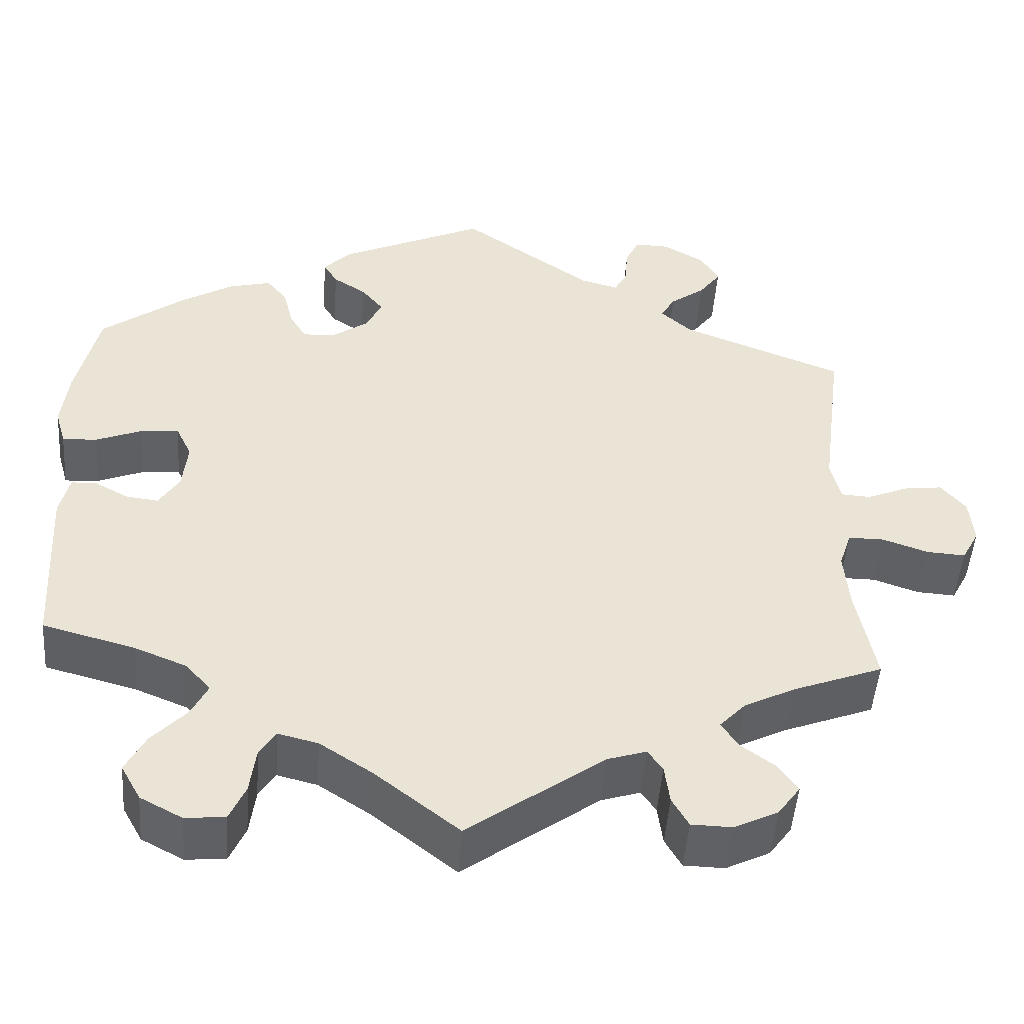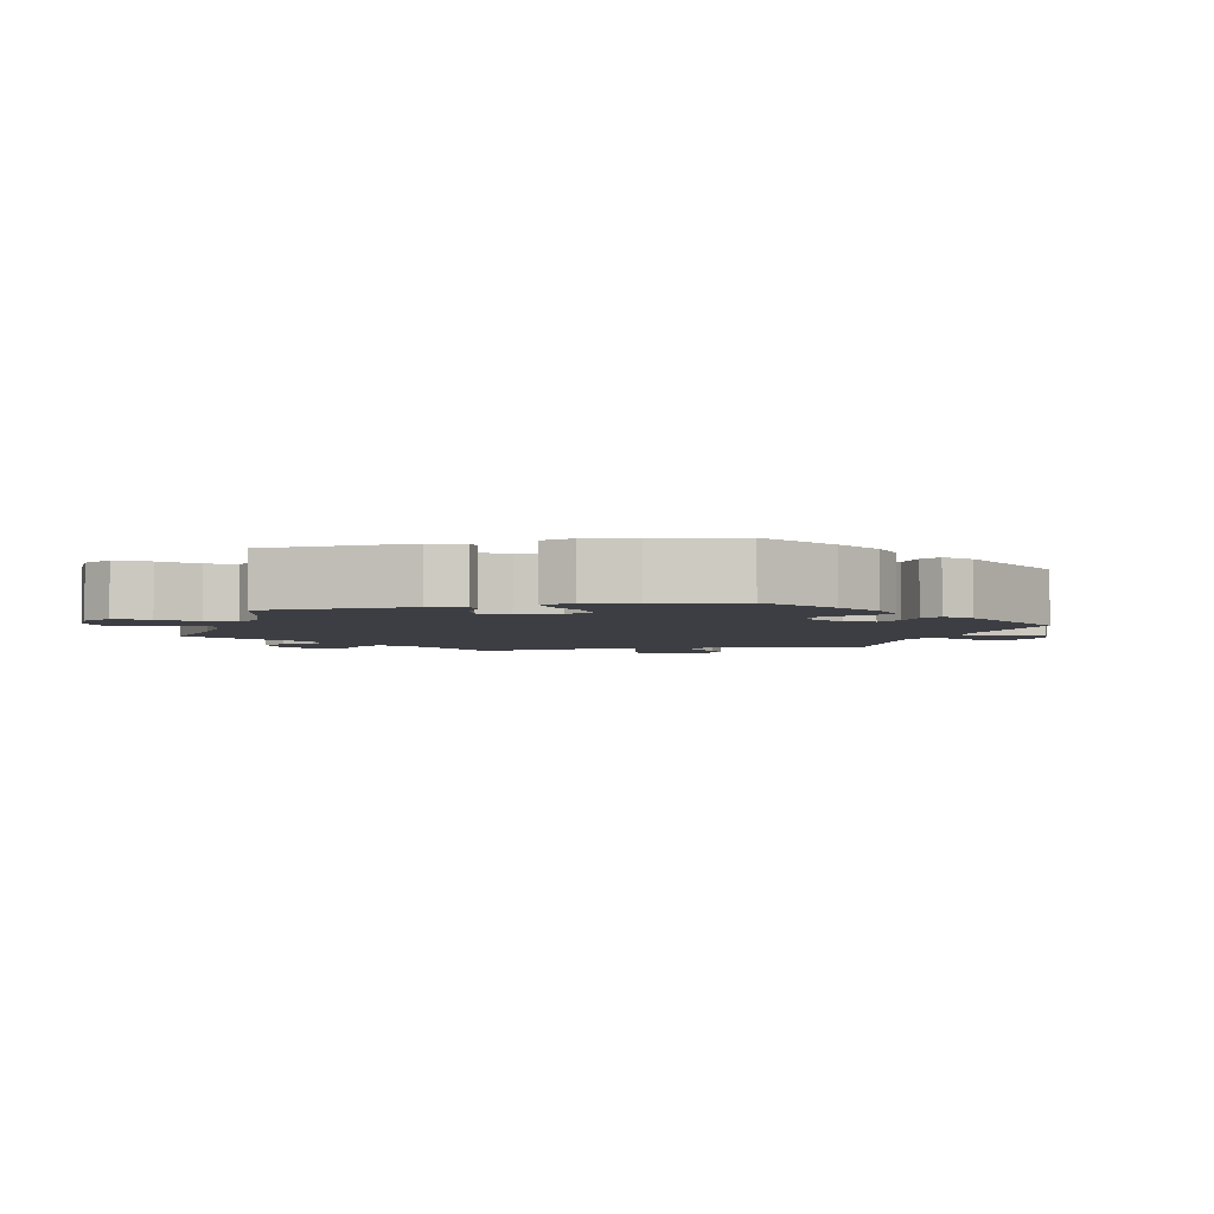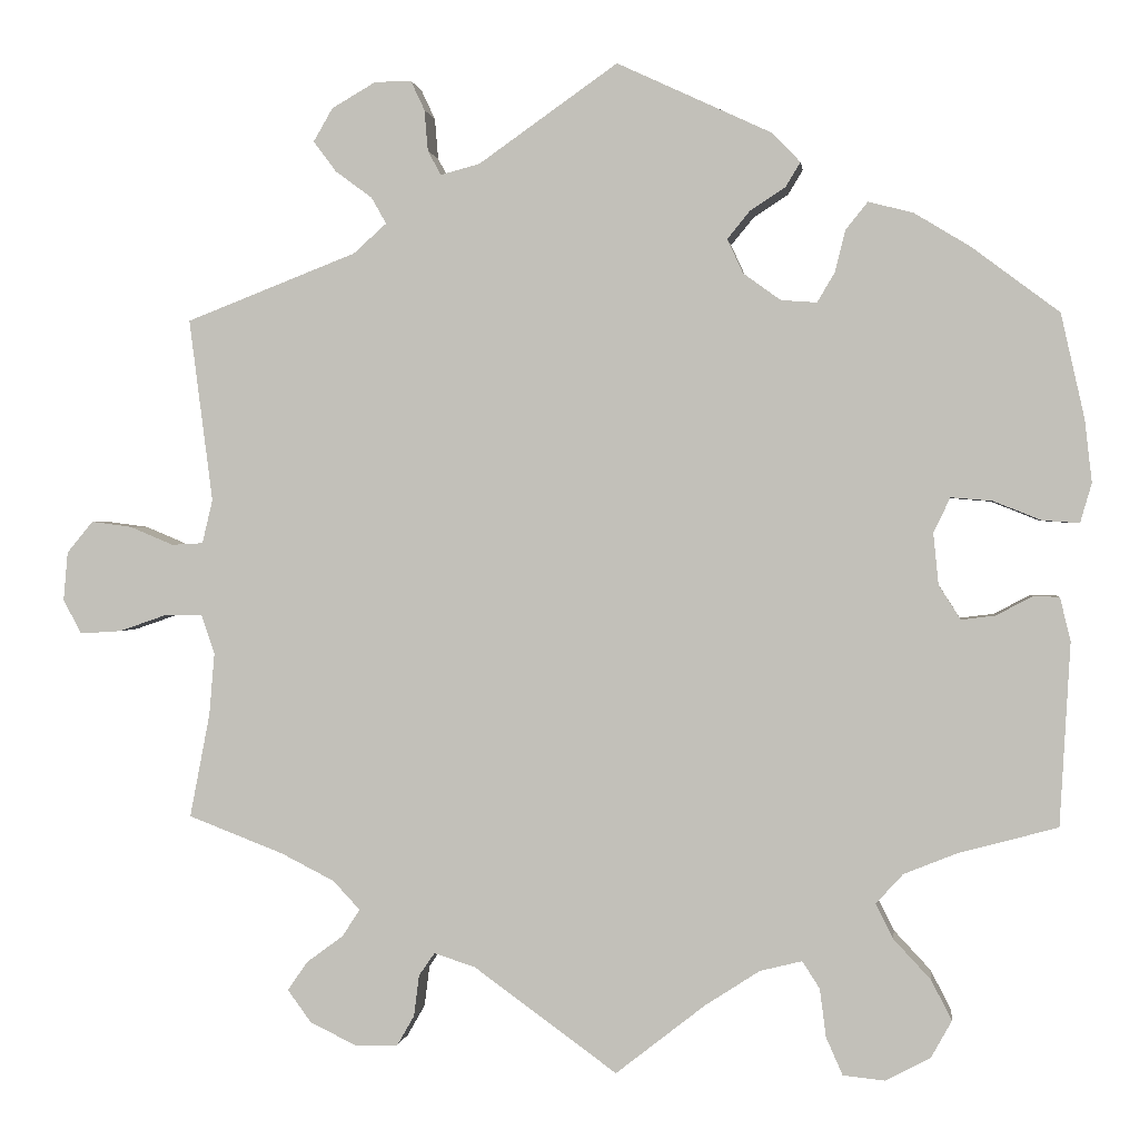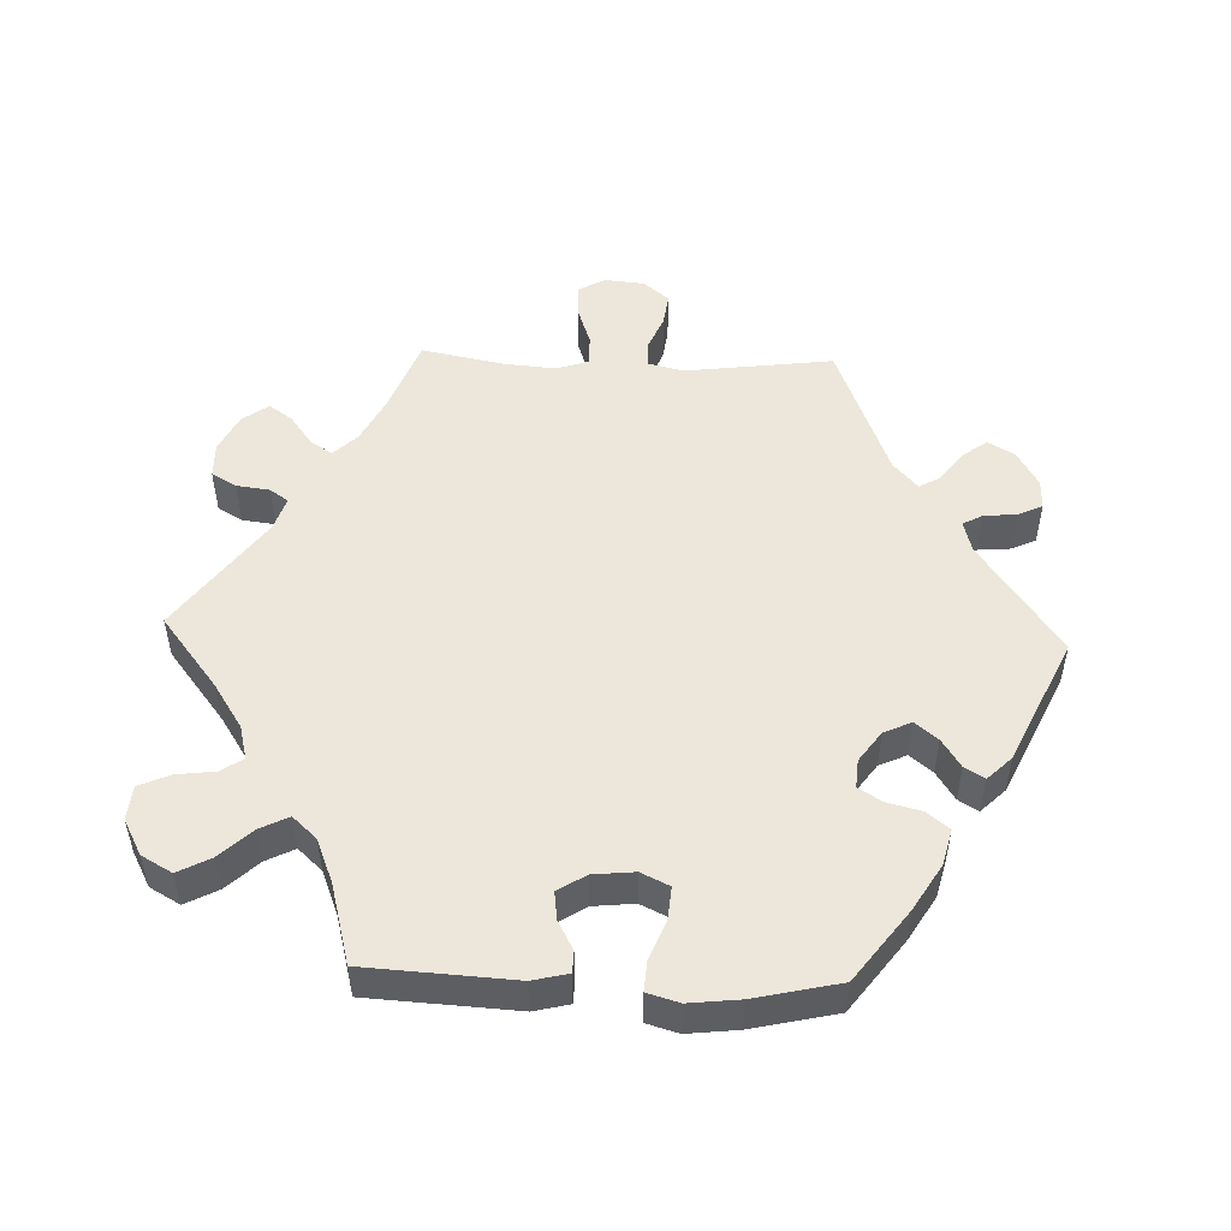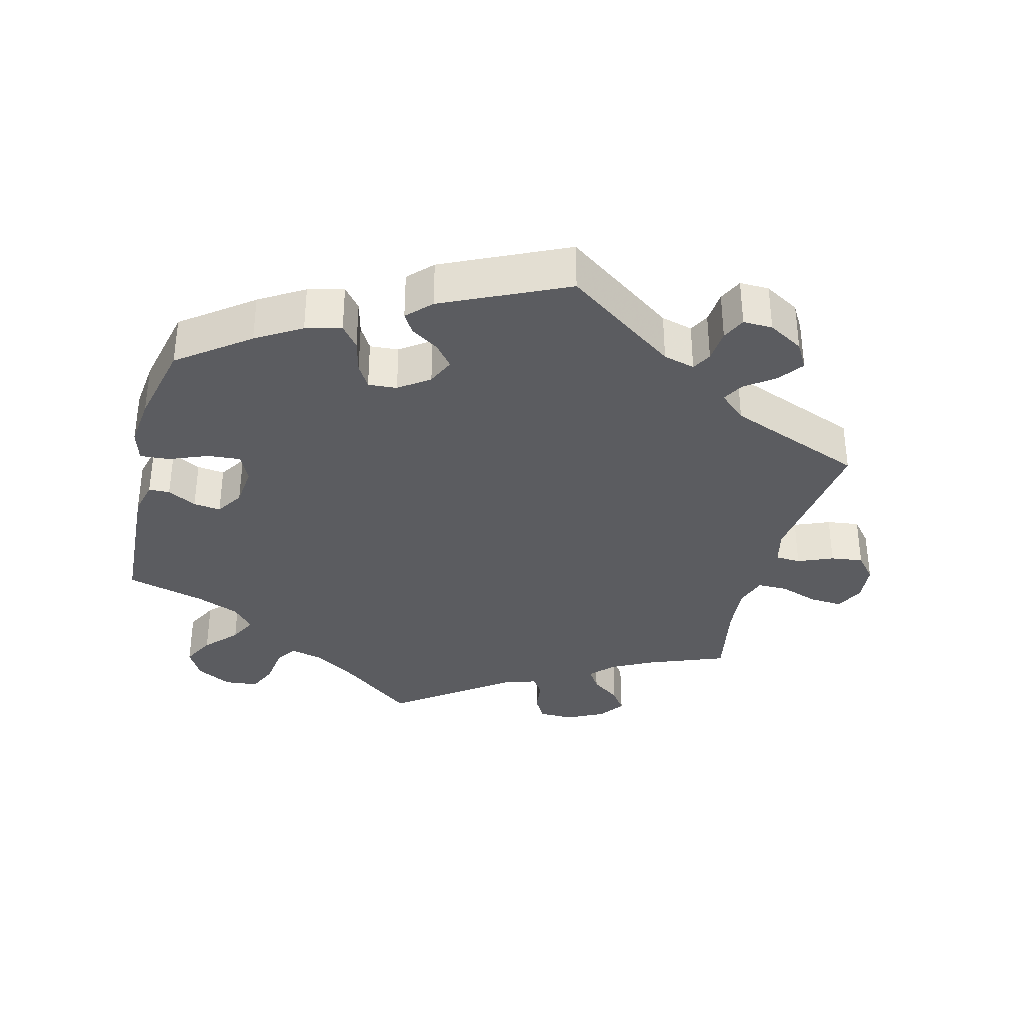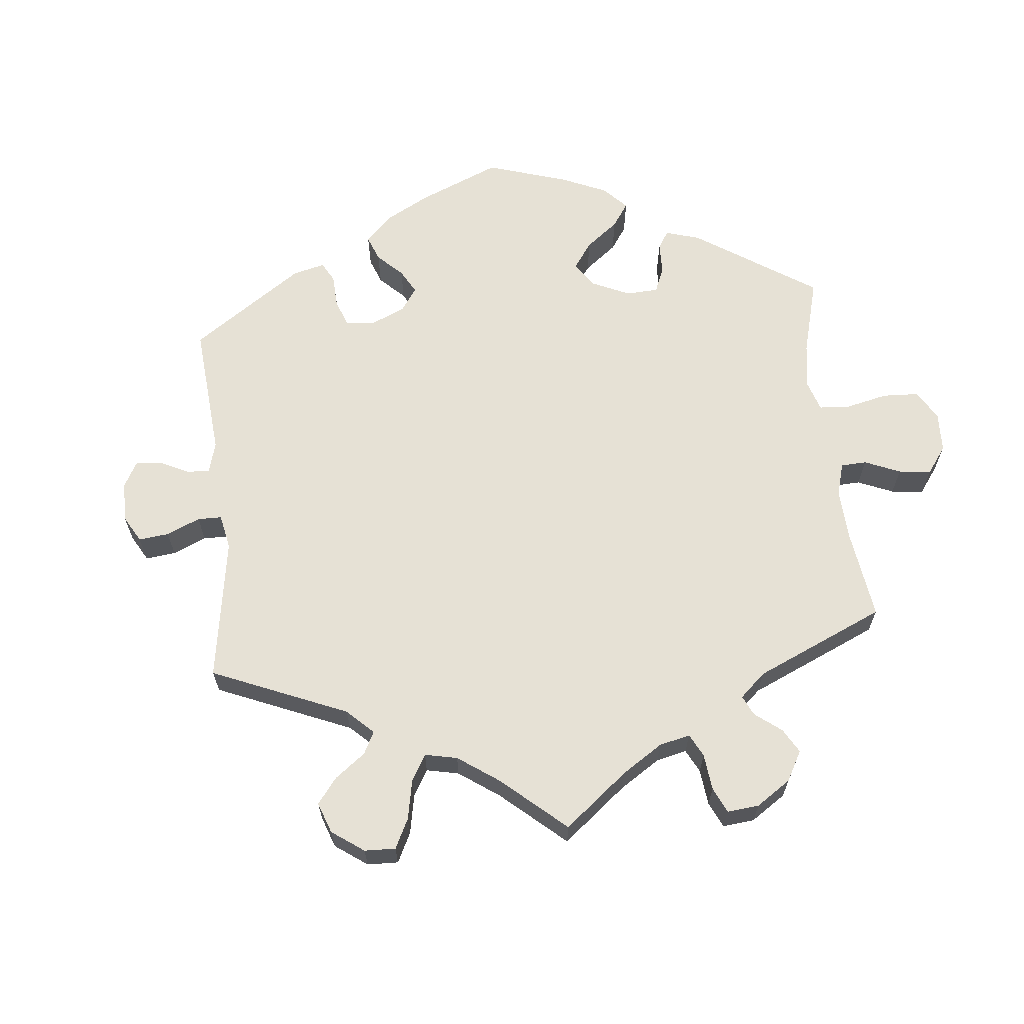
<metadata>
{"format":"obj","ext":"obj","renderer":"f3d","projection":"perspective","resolution":1024,"background":"white","views":[{"elev":-48.6,"azim":-4.2,"up":"+Z"},{"elev":-3.7,"azim":-77.4,"up":"+Y"},{"elev":0.8,"azim":-172.9,"up":"+Z"},{"elev":51.0,"azim":-87.9,"up":"+Y"},{"elev":-34.8,"azim":-14.3,"up":"+Y"},{"elev":64.1,"azim":114.3,"up":"+Y"}]}
</metadata>
<code>
v 0.391 0.07 -0.331
v 0.33 0.07 -0.362
v 0.299 0.07 -0.395
v 0.319 0.07 -0.426
v 0.361 0.07 -0.457
v 0.384 0.07 -0.49
v 0.357 0.07 -0.527
v 0.304 0.07 -0.553
v 0.255 0.07 -0.552
v 0.235 0.07 -0.517
v 0.229 0.07 -0.47
v 0.211 0.07 -0.444
v 0.164 0.07 -0.459
v 0 0.07 -0.578
v -0.102 0.07 -0.498
v -0.165 0.07 -0.457
v -0.213 0.07 -0.445
v -0.233 0.07 -0.476
v -0.24 0.07 -0.531
v -0.259 0.07 -0.574
v -0.307 0.07 -0.579
v -0.358 0.07 -0.552
v -0.382 0.07 -0.509
v -0.358 0.07 -0.463
v -0.316 0.07 -0.418
v -0.296 0.07 -0.378
v -0.327 0.07 -0.344
v -0.389 0.07 -0.319
v -0.501 0.07 -0.289
v -0.513 0.07 -0.08
v -0.501 0.07 -0.03
v -0.471 0.07 -0.029
v -0.43 0.07 -0.051
v -0.391 0.07 -0.056
v -0.366 0.07 -0.017
v -0.36 0.07 0.042
v -0.379 0.07 0.082
v -0.426 0.07 0.078
v -0.481 0.07 0.056
v -0.523 0.07 0.053
v -0.536 0.07 0.098
v -0.528 0.07 0.169
v -0.501 0.07 0.289
v -0.401 0.07 0.364
v -0.337 0.07 0.403
v -0.286 0.07 0.416
v -0.261 0.07 0.385
v -0.249 0.07 0.337
v -0.229 0.07 0.303
v -0.188 0.07 0.306
v -0.145 0.07 0.337
v -0.127 0.07 0.376
v -0.153 0.07 0.408
v -0.193 0.07 0.434
v -0.21 0.07 0.462
v -0.177 0.07 0.496
v -0.001 0.07 0.578
v 0.158 0.07 0.466
v 0.203 0.07 0.454
v 0.218 0.07 0.482
v 0.222 0.07 0.529
v 0.238 0.07 0.563
v 0.28 0.07 0.562
v 0.33 0.07 0.533
v 0.352 0.07 0.495
v 0.326 0.07 0.46
v 0.284 0.07 0.429
v 0.267 0.07 0.399
v 0.305 0.07 0.365
v 0.5 0.07 0.289
v 0.473 0.07 0.08
v 0.485 0.07 0.03
v 0.521 0.07 0.028
v 0.571 0.07 0.049
v 0.617 0.07 0.055
v 0.647 0.07 0.019
v 0.652 0.07 -0.037
v 0.631 0.07 -0.076
v 0.584 0.07 -0.073
v 0.529 0.07 -0.054
v 0.486 0.07 -0.054
v 0.471 0.07 -0.099
v 0.477 0.07 -0.17
v 0.5 0.07 -0.289
v 0.391 0 -0.331
v 0.33 0 -0.362
v 0.299 0 -0.395
v 0.319 0 -0.426
v 0.361 0 -0.457
v 0.384 0 -0.49
v 0.357 0 -0.527
v 0.304 0 -0.553
v 0.255 0 -0.552
v 0.235 0 -0.517
v 0.229 0 -0.47
v 0.211 0 -0.444
v 0.164 0 -0.459
v 0 0 -0.578
v -0.102 0 -0.498
v -0.165 0 -0.457
v -0.213 0 -0.445
v -0.233 0 -0.476
v -0.24 0 -0.531
v -0.259 0 -0.574
v -0.307 0 -0.579
v -0.358 0 -0.552
v -0.382 0 -0.509
v -0.358 0 -0.463
v -0.316 0 -0.418
v -0.296 0 -0.378
v -0.327 0 -0.344
v -0.389 0 -0.319
v -0.501 0 -0.289
v -0.513 0 -0.08
v -0.501 0 -0.03
v -0.471 0 -0.029
v -0.43 0 -0.051
v -0.391 0 -0.056
v -0.366 0 -0.017
v -0.36 0 0.042
v -0.379 0 0.082
v -0.426 0 0.078
v -0.481 0 0.056
v -0.523 0 0.053
v -0.536 0 0.098
v -0.528 0 0.169
v -0.501 0 0.289
v -0.401 0 0.364
v -0.337 0 0.403
v -0.286 0 0.416
v -0.261 0 0.385
v -0.249 0 0.337
v -0.229 0 0.303
v -0.188 0 0.306
v -0.145 0 0.337
v -0.127 0 0.376
v -0.153 0 0.408
v -0.193 0 0.434
v -0.21 0 0.462
v -0.177 0 0.496
v -0.001 0 0.578
v 0.158 0 0.466
v 0.203 0 0.454
v 0.218 0 0.482
v 0.222 0 0.529
v 0.238 0 0.563
v 0.28 0 0.562
v 0.33 0 0.533
v 0.352 0 0.495
v 0.326 0 0.46
v 0.284 0 0.429
v 0.267 0 0.399
v 0.305 0 0.365
v 0.5 0 0.289
v 0.473 0 0.08
v 0.485 0 0.03
v 0.521 0 0.028
v 0.571 0 0.049
v 0.617 0 0.055
v 0.647 0 0.019
v 0.652 0 -0.037
v 0.631 0 -0.076
v 0.584 0 -0.073
v 0.529 0 -0.054
v 0.486 0 -0.054
v 0.471 0 -0.099
v 0.477 0 -0.17
v 0.5 0 -0.289
f 83 84 1
f 82 83 1 2
f 81 82 2 3
f 77 78 79 80
f 77 80 81
f 76 77 81
f 73 74 75 76
f 72 73 76 81
f 71 72 81 3
f 69 70 71 3
f 64 65 66 67
f 64 67 68
f 63 64 68
f 60 61 62 63
f 59 60 63 68
f 58 59 68 69
f 56 57 58
f 53 54 55 56
f 52 53 56 58
f 51 52 58 69
f 45 46 47 48
f 45 48 49
f 44 45 49
f 43 44 49
f 42 43 49
f 41 42 49 50
f 38 39 40 41
f 37 38 41 50
f 30 31 32 33
f 28 29 30 33
f 27 28 33 34
f 26 27 34 35
f 22 23 24 25
f 22 25 26
f 21 22 26
f 18 19 20 21
f 17 18 21 26
f 16 17 26 35
f 13 14 15
f 12 13 15 16
f 8 9 10 11
f 8 11 12
f 7 8 12
f 4 5 6 7
f 3 4 7 12
f 36 37 50 51
f 35 36 51 69
f 16 35 69
f 3 12 16 69
f 85 168 167
f 86 85 167 166
f 87 86 166 165
f 164 163 162 161
f 165 164 161
f 165 161 160
f 160 159 158 157
f 165 160 157 156
f 87 165 156 155
f 87 155 154 153
f 151 150 149 148
f 152 151 148
f 152 148 147
f 147 146 145 144
f 152 147 144 143
f 153 152 143 142
f 142 141 140
f 140 139 138 137
f 142 140 137 136
f 153 142 136 135
f 132 131 130 129
f 133 132 129
f 133 129 128
f 133 128 127
f 133 127 126
f 134 133 126 125
f 125 124 123 122
f 134 125 122 121
f 117 116 115 114
f 117 114 113 112
f 118 117 112 111
f 119 118 111 110
f 109 108 107 106
f 110 109 106
f 110 106 105
f 105 104 103 102
f 110 105 102 101
f 119 110 101 100
f 99 98 97
f 100 99 97 96
f 95 94 93 92
f 96 95 92
f 96 92 91
f 91 90 89 88
f 96 91 88 87
f 135 134 121 120
f 153 135 120 119
f 153 119 100
f 153 100 96 87
f 1 85 86 2
f 2 86 87 3
f 3 87 88 4
f 4 88 89 5
f 5 89 90 6
f 6 90 91 7
f 7 91 92 8
f 8 92 93 9
f 9 93 94 10
f 10 94 95 11
f 11 95 96 12
f 12 96 97 13
f 13 97 98 14
f 14 98 99 15
f 15 99 100 16
f 16 100 101 17
f 17 101 102 18
f 18 102 103 19
f 19 103 104 20
f 20 104 105 21
f 21 105 106 22
f 22 106 107 23
f 23 107 108 24
f 24 108 109 25
f 25 109 110 26
f 26 110 111 27
f 27 111 112 28
f 28 112 113 29
f 29 113 114 30
f 30 114 115 31
f 31 115 116 32
f 32 116 117 33
f 33 117 118 34
f 34 118 119 35
f 35 119 120 36
f 36 120 121 37
f 37 121 122 38
f 38 122 123 39
f 39 123 124 40
f 40 124 125 41
f 41 125 126 42
f 42 126 127 43
f 43 127 128 44
f 44 128 129 45
f 45 129 130 46
f 46 130 131 47
f 47 131 132 48
f 48 132 133 49
f 49 133 134 50
f 50 134 135 51
f 51 135 136 52
f 52 136 137 53
f 53 137 138 54
f 54 138 139 55
f 55 139 140 56
f 56 140 141 57
f 57 141 142 58
f 58 142 143 59
f 59 143 144 60
f 60 144 145 61
f 61 145 146 62
f 62 146 147 63
f 63 147 148 64
f 64 148 149 65
f 65 149 150 66
f 66 150 151 67
f 67 151 152 68
f 68 152 153 69
f 69 153 154 70
f 70 154 155 71
f 71 155 156 72
f 72 156 157 73
f 73 157 158 74
f 74 158 159 75
f 75 159 160 76
f 76 160 161 77
f 77 161 162 78
f 78 162 163 79
f 79 163 164 80
f 80 164 165 81
f 81 165 166 82
f 82 166 167 83
f 83 167 168 84
f 84 168 85 1

</code>
